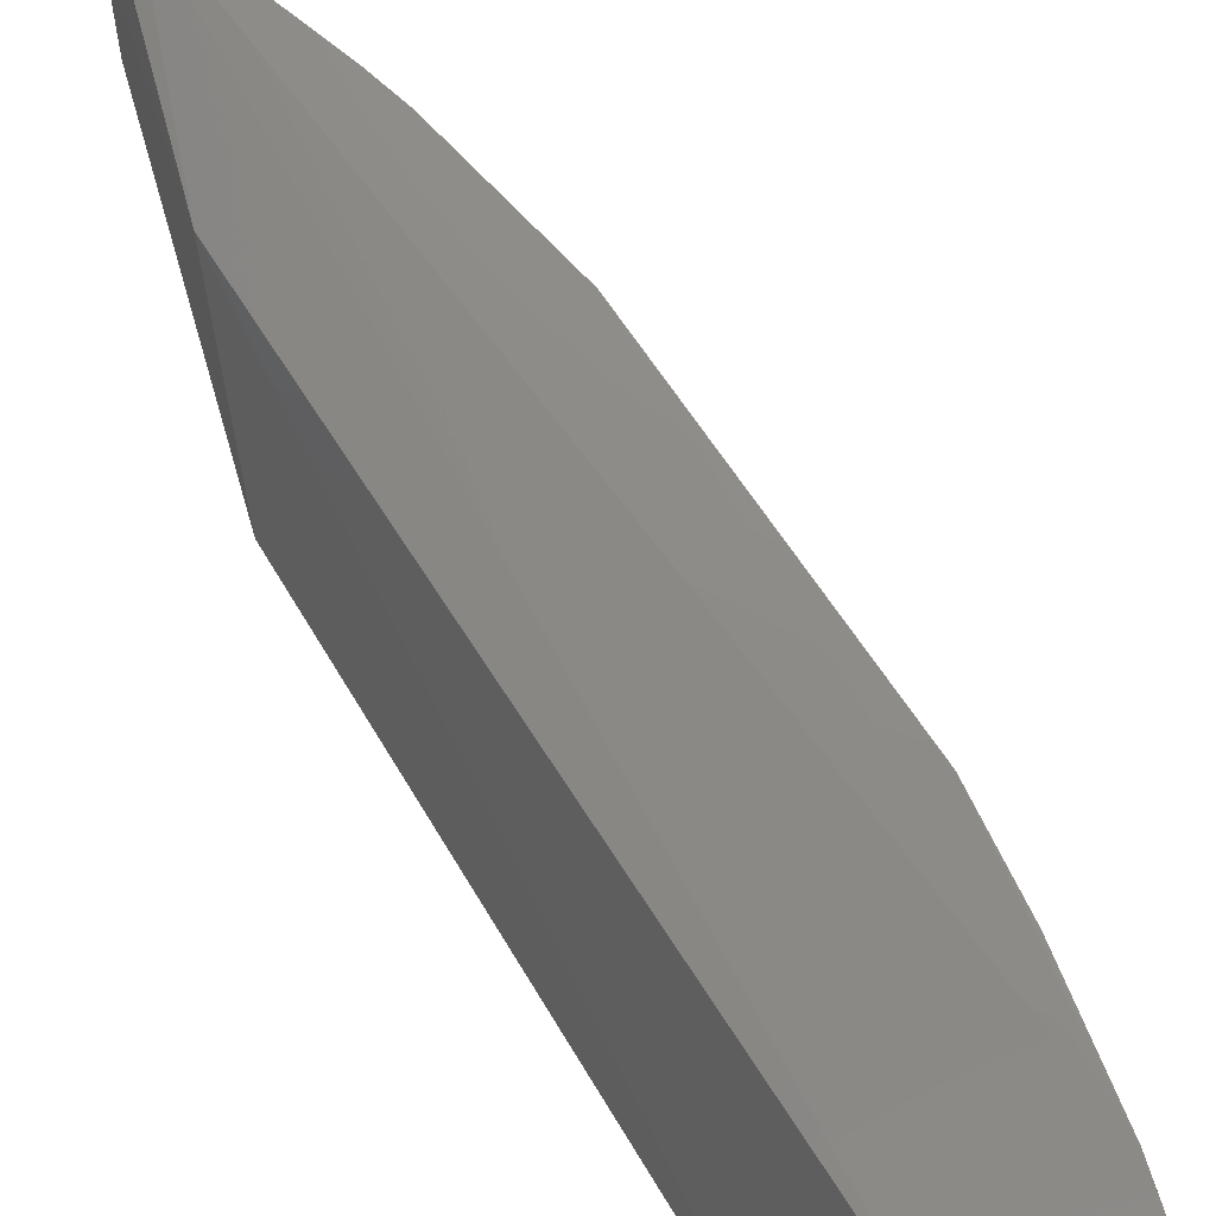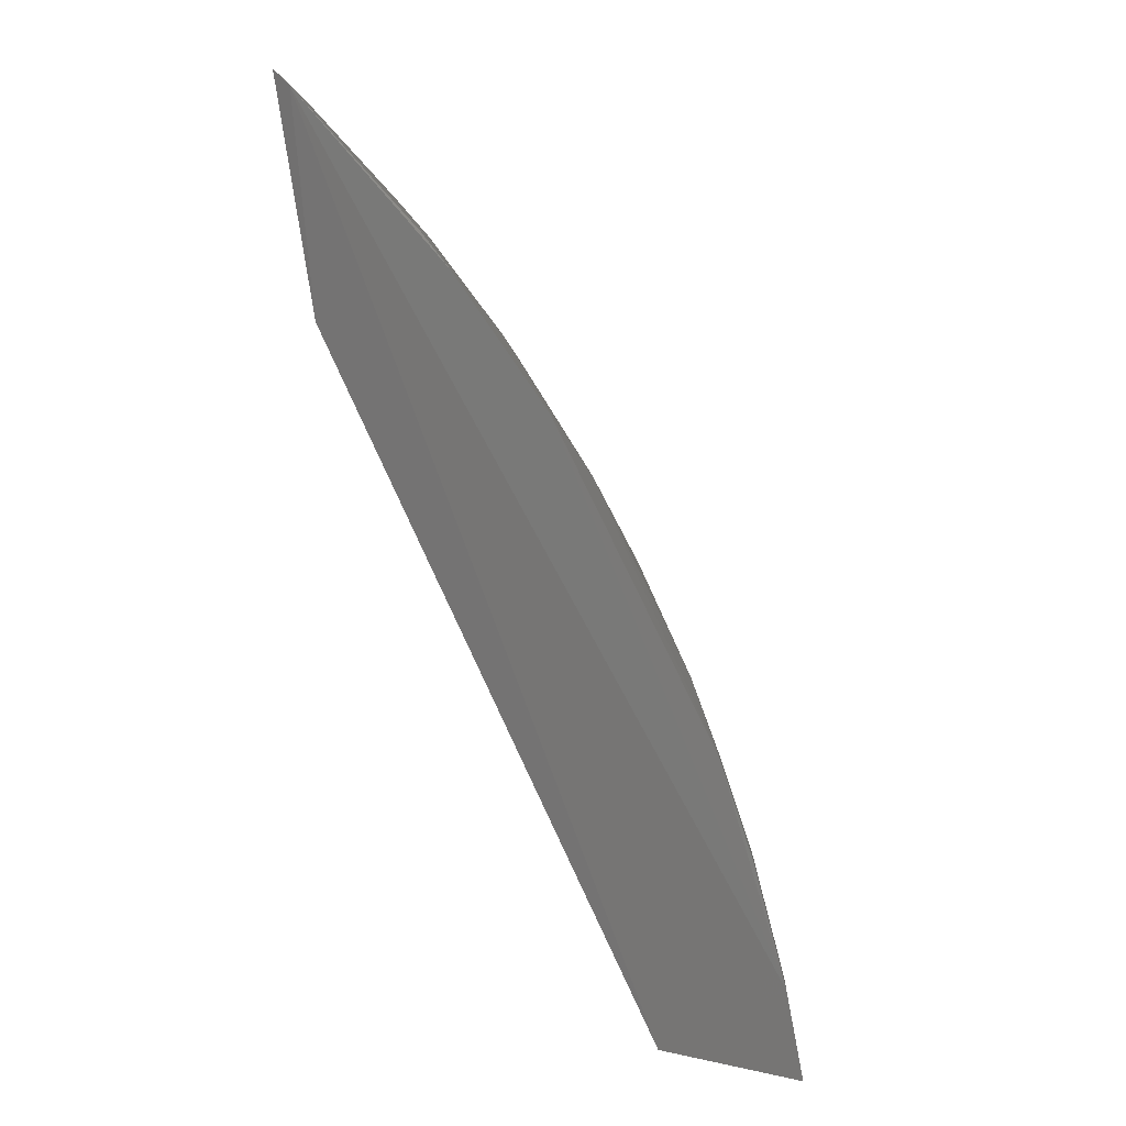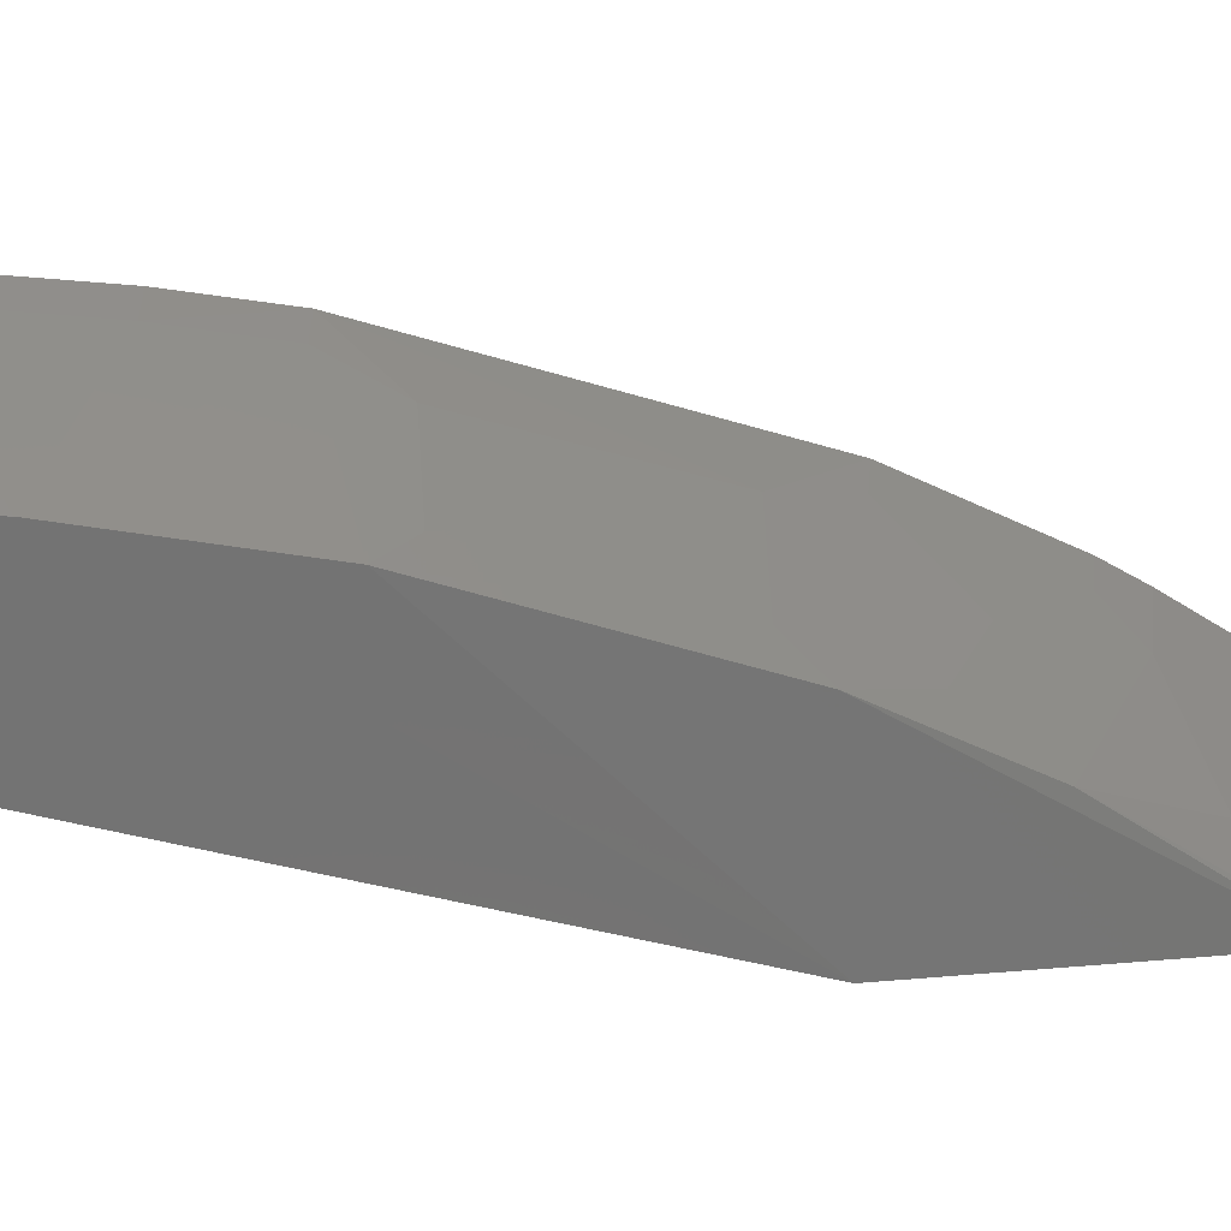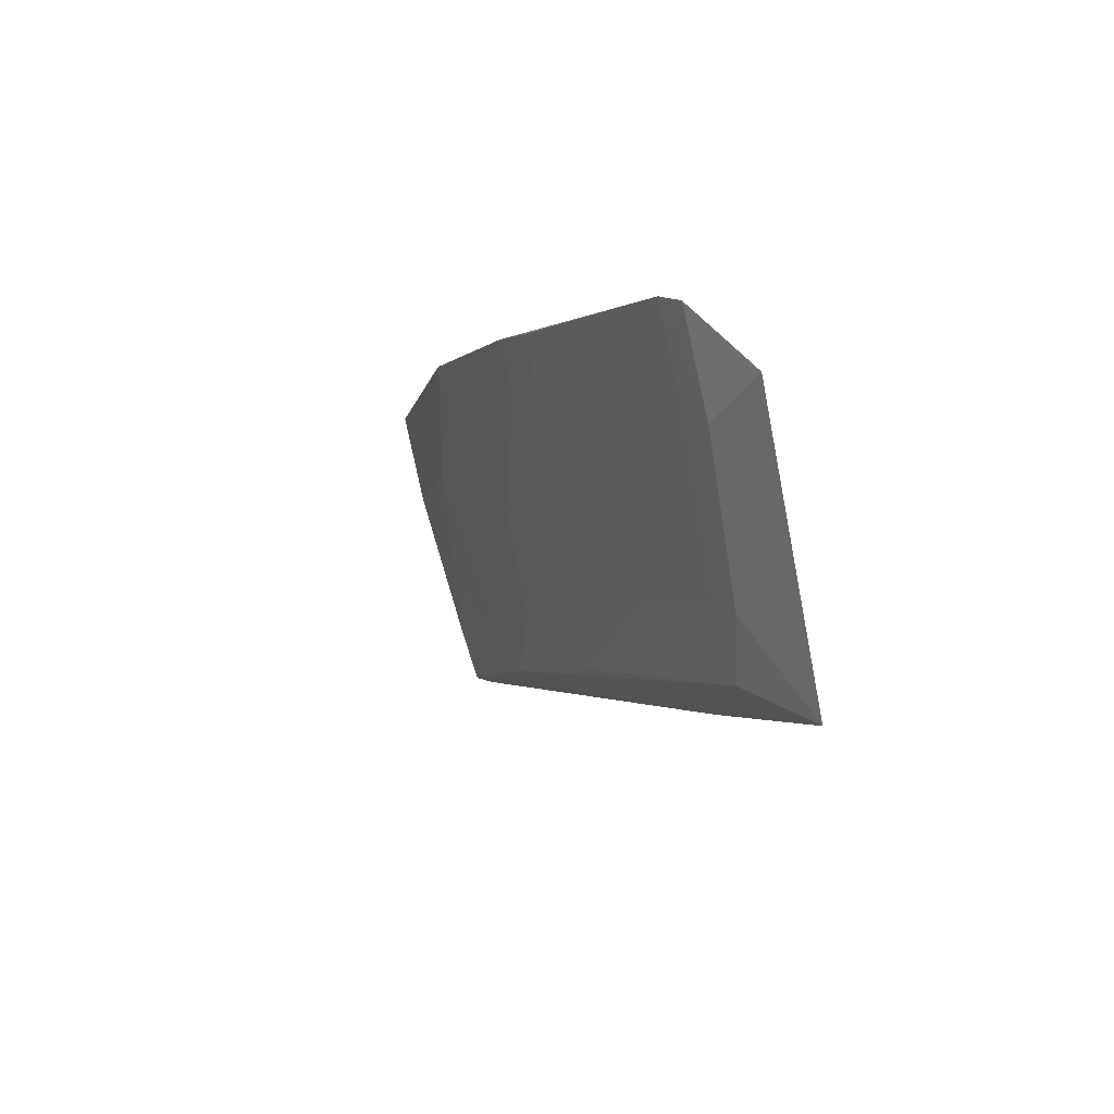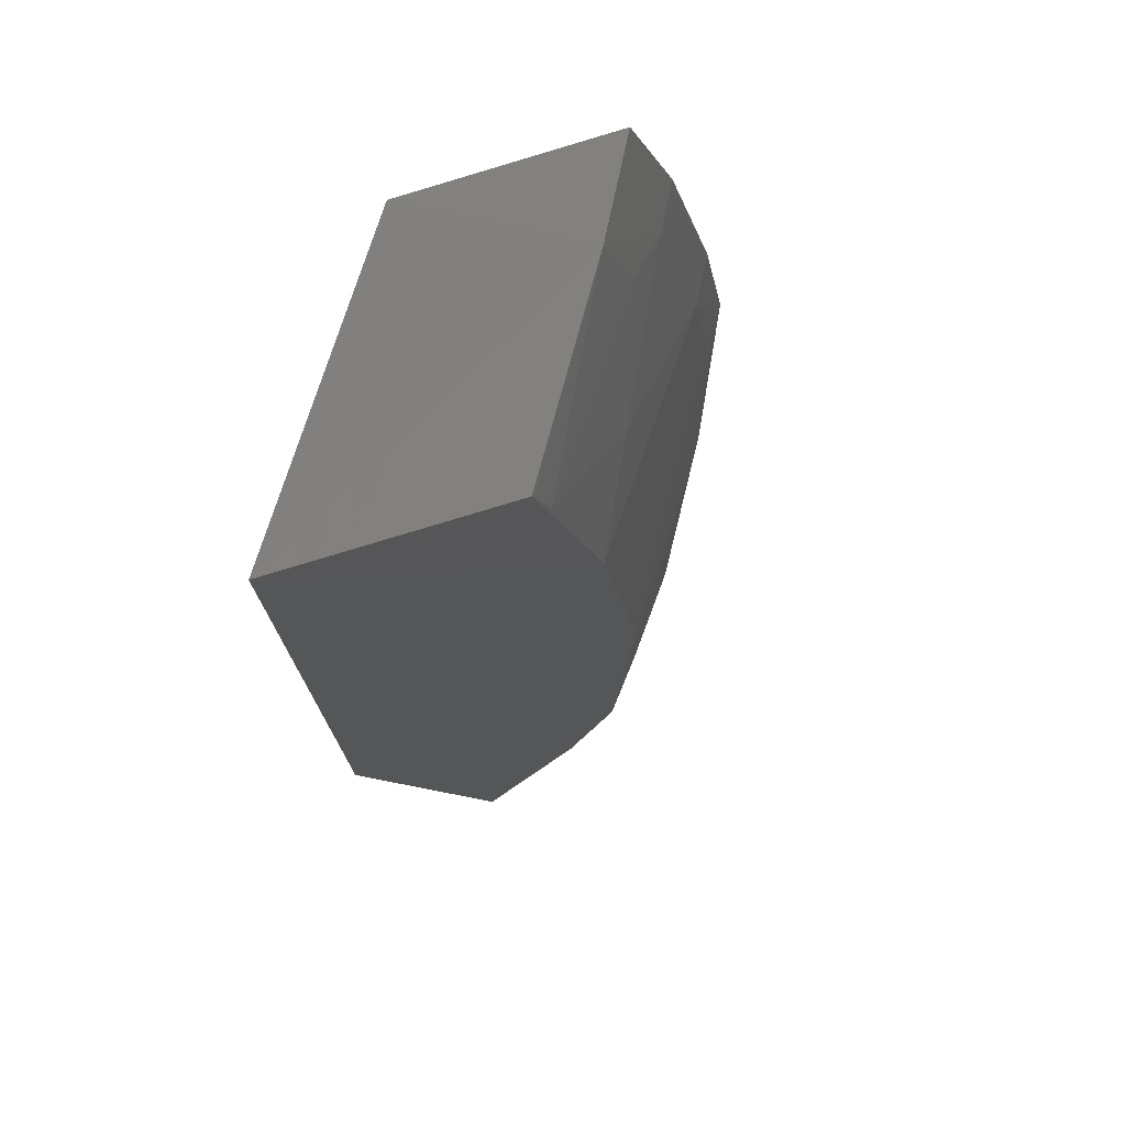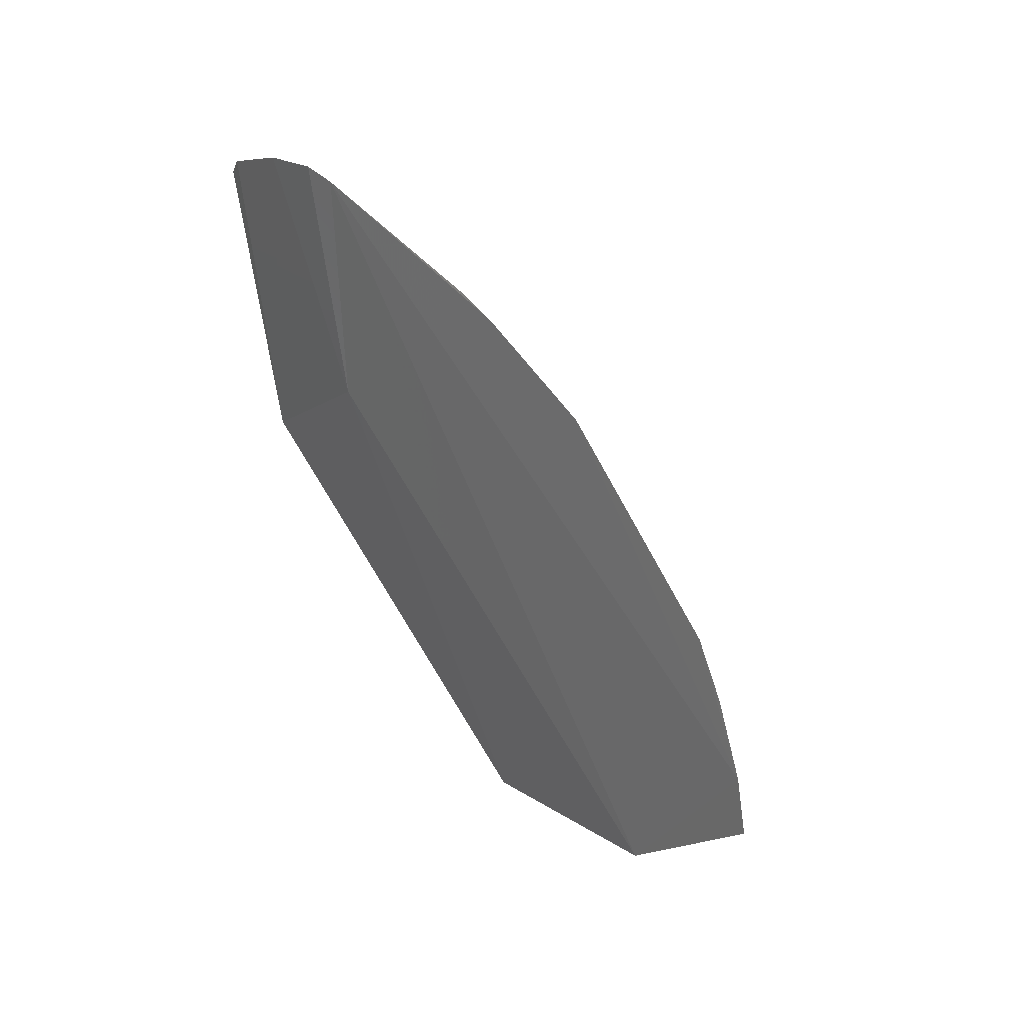
<metadata>
{"format":"stl","ext":"stl","renderer":"f3d","projection":"perspective","resolution":1024,"background":"white","views":[{"elev":73.6,"azim":-7.7,"up":"+Z"},{"elev":12.0,"azim":14.1,"up":"+Y"},{"elev":-56.9,"azim":99.9,"up":"+Z"},{"elev":-2.7,"azim":-158.9,"up":"+Z"},{"elev":-12.5,"azim":25.6,"up":"+Z"},{"elev":31.1,"azim":-26.5,"up":"+Y"}]}
</metadata>
<code>
# stl→obj: 42 verts, 80 faces
v 0.3001 0.2419 0.3334
v 0.3855 0.06411 0.3332
v 0.2967 0.2972 0.3376
v 0.3658 0.06348 0.2834
v 0.4177 0.08512 0.3379
v 0.4221 0.06164 0.3368
v 0.3283 0.2639 0.3377
v 0.3257 0.2618 0.3229
v 0.4187 0.06078 0.3212
v 0.3009 0.2086 0.282
v 0.3999 0.1014 0.2899
v 0.2907 0.2831 0.2876
v 0.3494 0.2134 0.2906
v 0.2895 0.2984 0.3209
v 0.383 0.1494 0.2902
v 0.2941 0.2945 0.3222
v 0.3094 0.2697 0.2989
v 0.3259 0.2459 0.2905
v 0.3418 0.2377 0.3147
v 0.4007 0.1419 0.3382
v 0.3658 0.2056 0.3226
v 0.3595 0.2224 0.3384
v 0.3356 0.2553 0.3382
v 0.4086 0.06083 0.2897
v 0.416 0.08475 0.33
v 0.2921 0.3012 0.3364
v 0.2888 0.2894 0.2969
v 0.358 0.2214 0.3305
v 0.3416 0.2293 0.2982
v 0.2952 0.2796 0.2893
v 0.3989 0.1413 0.3304
v 0.3342 0.2542 0.3303
v 0.4075 0.06895 0.2901
v 0.409 0.1174 0.338
v 0.2932 0.2859 0.2985
v 0.3575 0.2051 0.2983
v 0.3739 0.1812 0.3066
v 0.3905 0.1568 0.3222
v 0.4156 0.07675 0.3219
v 0.4073 0.1169 0.3301
v 0.3825 0.1574 0.2981
v 0.4073 0.0929 0.3062
f 1 2 3
f 1 4 2
f 5 2 6
f 5 3 2
f 7 8 3
f 9 2 4
f 9 6 2
f 10 4 1
f 10 11 4
f 10 12 13
f 10 1 14
f 15 10 13
f 15 11 10
f 16 3 8
f 16 8 17
f 18 13 12
f 18 17 8
f 18 8 19
f 20 21 22
f 20 22 5
f 23 7 3
f 23 22 19
f 23 5 22
f 23 3 5
f 24 9 4
f 24 4 11
f 25 5 6
f 25 6 9
f 26 14 1
f 26 1 3
f 26 16 14
f 26 3 16
f 27 10 14
f 27 12 10
f 28 19 22
f 28 22 21
f 28 21 19
f 29 19 21
f 29 21 13
f 29 18 19
f 29 13 18
f 30 18 12
f 30 17 18
f 31 11 15
f 32 23 19
f 32 19 8
f 32 8 7
f 32 7 23
f 33 24 11
f 33 9 24
f 34 20 5
f 34 5 25
f 35 27 14
f 35 14 16
f 35 16 17
f 35 17 30
f 35 30 12
f 35 12 27
f 36 15 13
f 36 13 21
f 36 21 37
f 38 37 21
f 38 21 20
f 38 20 31
f 38 31 15
f 39 25 9
f 39 9 33
f 40 31 20
f 40 20 34
f 40 11 31
f 40 34 25
f 41 38 15
f 41 37 38
f 41 36 37
f 41 15 36
f 42 39 33
f 42 33 11
f 42 25 39
f 42 40 25
f 42 11 40

</code>
